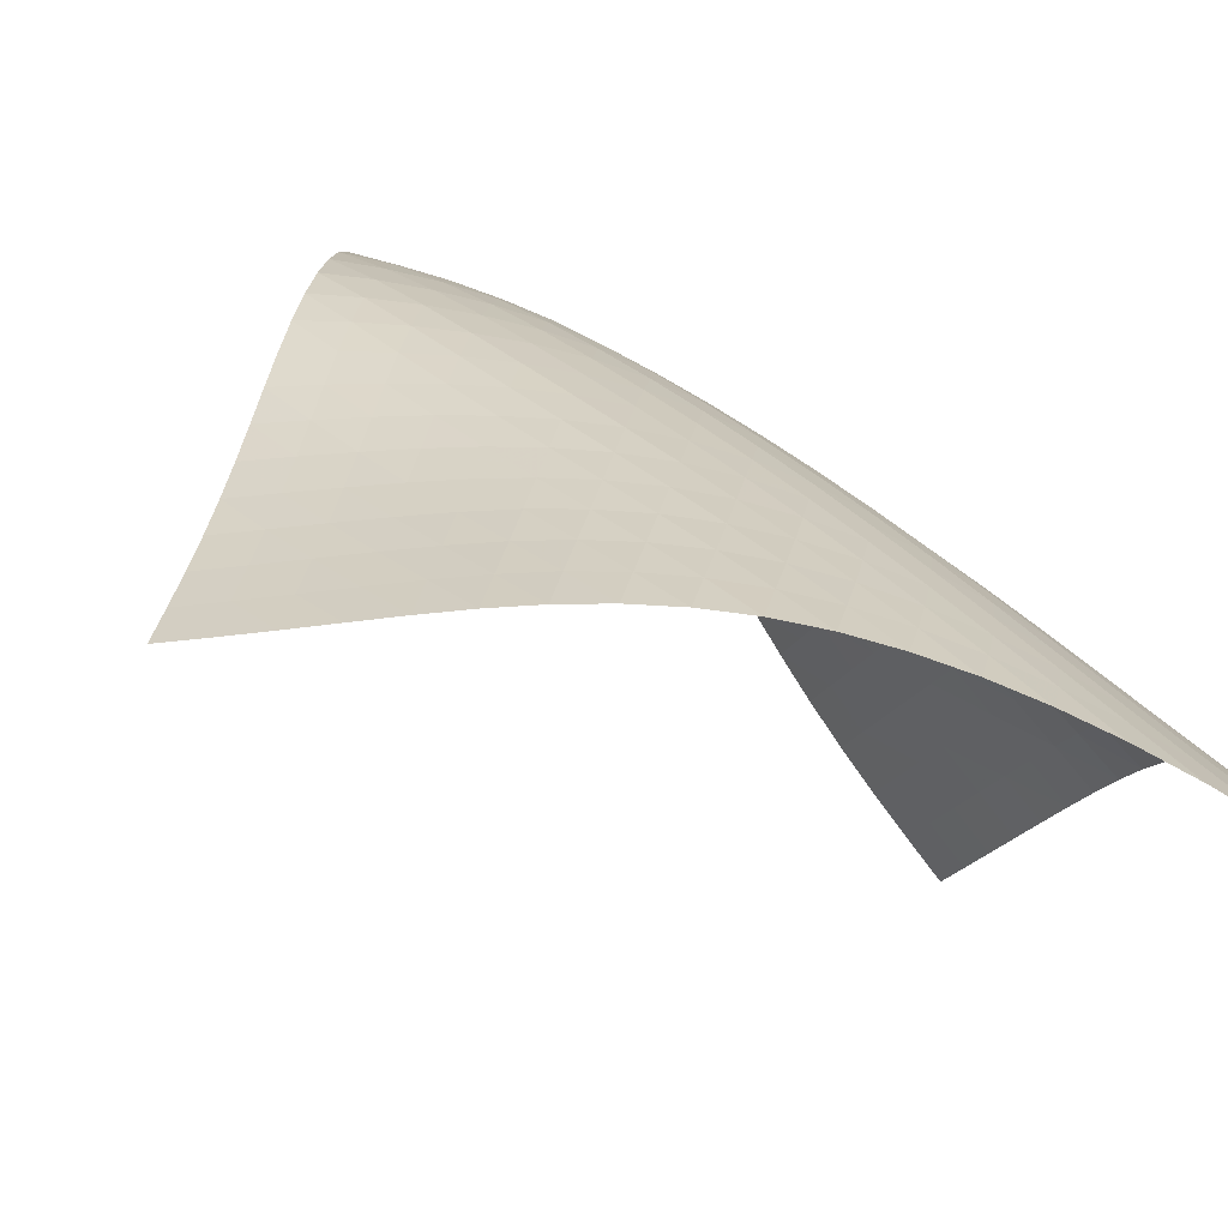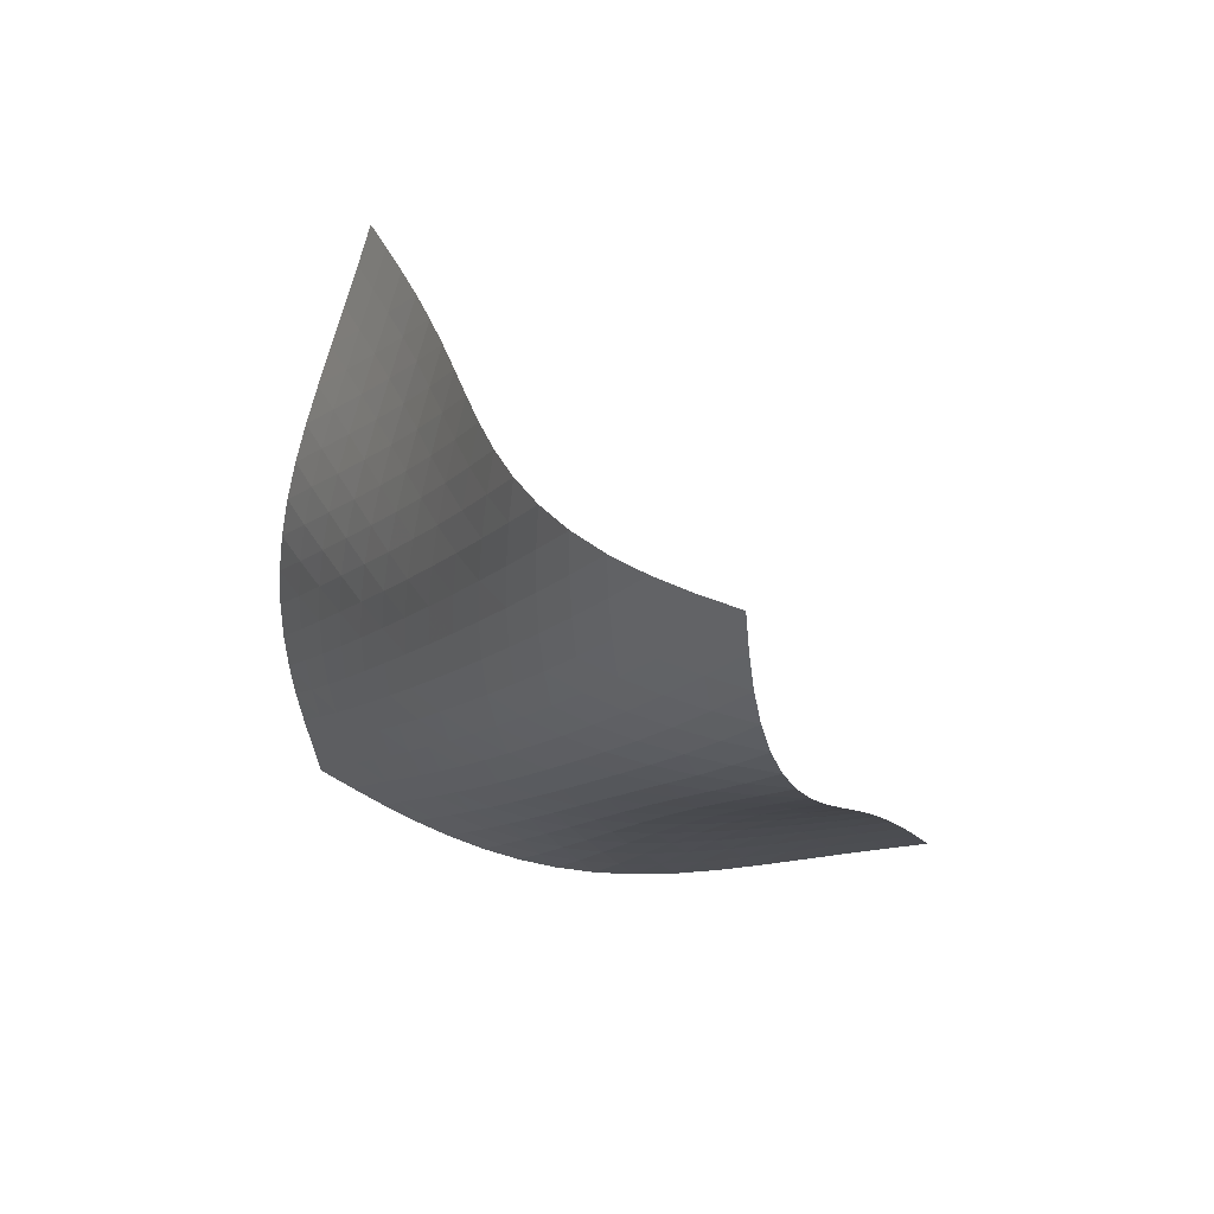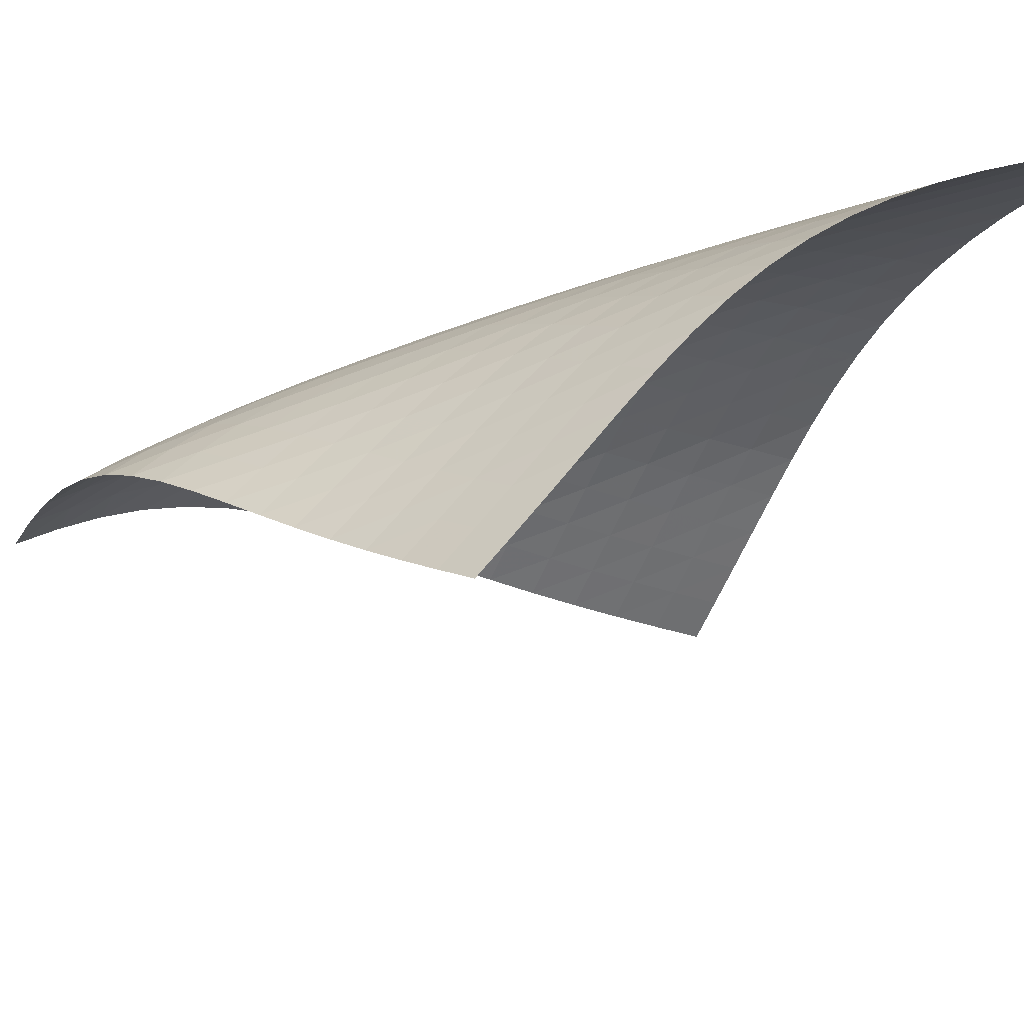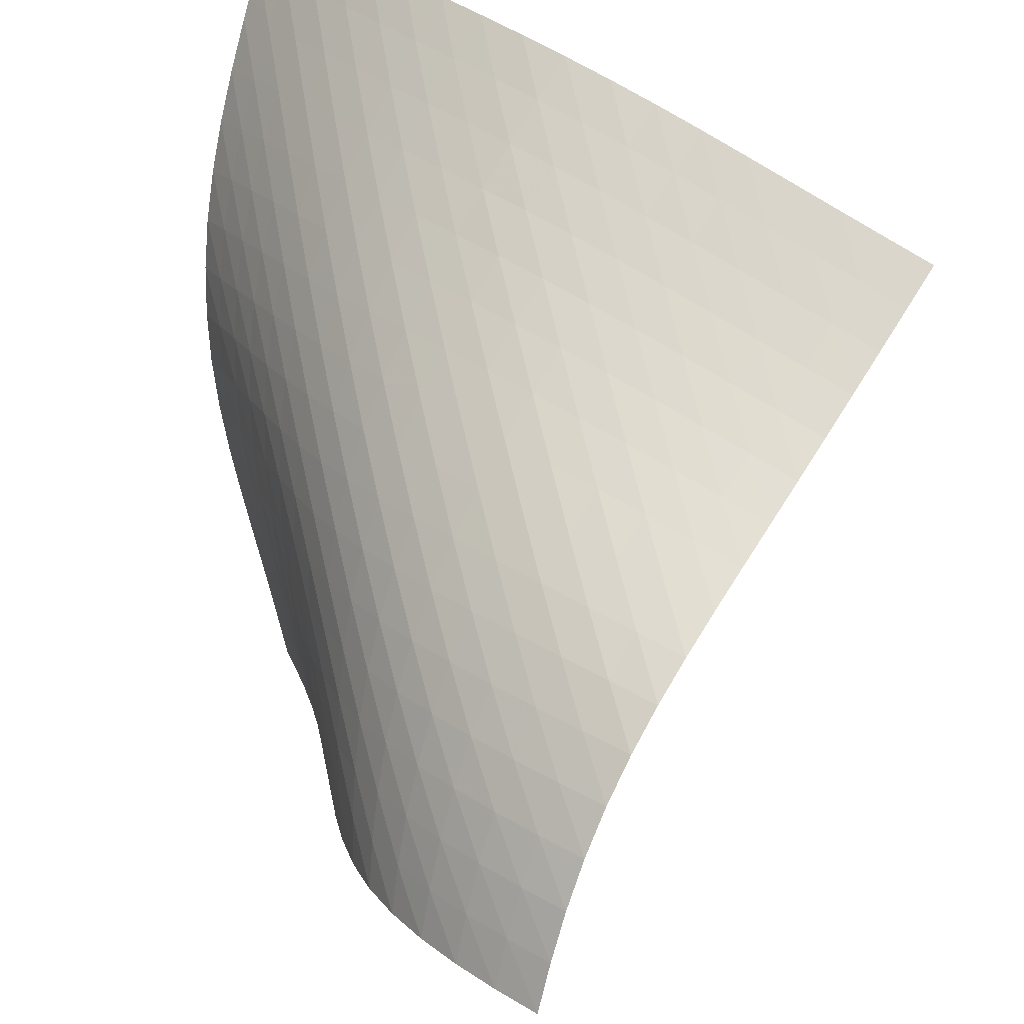
<metadata>
{"format":"obj","ext":"obj","renderer":"f3d","projection":"perspective","resolution":1024,"background":"white","views":[{"elev":56.8,"azim":165.5,"up":"+Z"},{"elev":-77.7,"azim":86.6,"up":"+Y"},{"elev":41.5,"azim":111.4,"up":"+Z"},{"elev":44.5,"azim":10.2,"up":"+Z"}]}
</metadata>
<code>
v -6.488 -0.03096 6.488
v 5.154 -6.331 5.397
v -5.397 -6.331 -5.154
v 0.8911 -16.36 -0.8911
v -5.616 -6.087 -4.41
v -5.841 -5.845 -3.666
v -6.071 -5.606 -2.921
v -6.3 -5.366 -2.175
v -6.517 -5.118 -1.428
v -6.71 -4.853 -0.6779
v -6.867 -4.563 0.07234
v -6.977 -4.241 0.8196
v -7.038 -3.882 1.559
v -7.048 -3.483 2.286
v -7.015 -3.045 2.998
v -6.944 -2.568 3.695
v -6.844 -2.049 4.381
v -6.724 -1.479 5.064
v -6.597 -0.8306 5.757
v -5.757 -0.8306 6.597
v -5.064 -1.479 6.724
v -4.381 -2.049 6.844
v -3.695 -2.568 6.944
v -2.998 -3.045 7.015
v -2.286 -3.483 7.048
v -1.559 -3.882 7.038
v -0.8196 -4.241 6.977
v -0.07234 -4.563 6.867
v 0.6779 -4.853 6.71
v 1.428 -5.118 6.517
v 2.175 -5.366 6.3
v 2.921 -5.606 6.071
v 3.666 -5.845 5.841
v 4.41 -6.087 5.616
v 4.836 -6.999 5.062
v 4.519 -7.674 4.736
v 4.204 -8.357 4.427
v 3.891 -9.052 4.14
v 3.581 -9.757 3.877
v 3.273 -10.47 3.632
v 2.967 -11.18 3.394
v 2.662 -11.89 3.145
v 2.359 -12.59 2.865
v 2.064 -13.26 2.532
v 1.786 -13.89 2.126
v 1.535 -14.48 1.642
v 1.322 -15.02 1.085
v 1.147 -15.51 0.4664
v 1.006 -15.95 -0.1972
v 0.1972 -15.95 -1.006
v -0.4664 -15.51 -1.147
v -1.085 -15.02 -1.322
v -1.642 -14.48 -1.535
v -2.126 -13.89 -1.786
v -2.532 -13.26 -2.064
v -2.865 -12.59 -2.359
v -3.145 -11.89 -2.662
v -3.394 -11.18 -2.967
v -3.632 -10.47 -3.273
v -3.877 -9.757 -3.581
v -4.14 -9.052 -3.891
v -4.427 -8.357 -4.204
v -4.736 -7.674 -4.519
v -5.062 -6.999 -4.836
v -5.978 -1.418 5.978
v -6.152 -2.022 5.332
v -6.303 -2.591 4.674
v -6.429 -3.121 4.002
v -6.525 -3.614 3.314
v -6.584 -4.068 2.608
v -6.598 -4.483 1.885
v -6.561 -4.858 1.147
v -6.472 -5.195 0.399
v -6.335 -5.497 -0.353
v -6.157 -5.771 -1.105
v -5.951 -6.026 -1.855
v -5.729 -6.271 -2.602
v -5.503 -6.512 -3.347
v -5.28 -6.755 -4.092
v -5.332 -2.022 6.152
v -5.553 -2.588 5.553
v -5.74 -3.148 4.929
v -5.897 -3.682 4.281
v -6.021 -4.185 3.61
v -6.105 -4.653 2.916
v -6.145 -5.083 2.2
v -6.133 -5.472 1.467
v -6.068 -5.823 0.7219
v -5.952 -6.138 -0.0299
v -5.792 -6.423 -0.7828
v -5.601 -6.687 -1.534
v -5.39 -6.938 -2.283
v -5.17 -7.183 -3.029
v -4.952 -7.428 -3.775
v -4.674 -2.591 6.303
v -4.929 -3.148 5.74
v -5.151 -3.704 5.151
v -5.341 -4.243 4.532
v -5.496 -4.756 3.884
v -5.611 -5.237 3.208
v -5.679 -5.682 2.505
v -5.696 -6.087 1.781
v -5.658 -6.452 1.04
v -5.567 -6.781 0.2905
v -5.429 -7.078 -0.4624
v -5.256 -7.352 -1.215
v -5.059 -7.61 -1.965
v -4.85 -7.861 -2.712
v -4.639 -8.109 -3.459
v -4.002 -3.121 6.429
v -4.281 -3.682 5.897
v -4.532 -4.243 5.341
v -4.754 -4.792 4.754
v -4.943 -5.318 4.135
v -5.092 -5.815 3.482
v -5.195 -6.276 2.797
v -5.245 -6.699 2.086
v -5.239 -7.081 1.353
v -5.178 -7.425 0.6076
v -5.067 -7.736 -0.1442
v -4.917 -8.022 -0.897
v -4.74 -8.29 -1.648
v -4.546 -8.548 -2.397
v -4.345 -8.801 -3.145
v -3.314 -3.614 6.525
v -3.61 -4.185 6.021
v -3.884 -4.756 5.496
v -4.135 -5.318 4.943
v -4.356 -5.861 4.356
v -4.541 -6.377 3.732
v -4.681 -6.858 3.072
v -4.77 -7.301 2.379
v -4.803 -7.704 1.659
v -4.778 -8.067 0.9201
v -4.701 -8.395 0.1714
v -4.581 -8.695 -0.581
v -4.429 -8.974 -1.333
v -4.256 -9.241 -2.084
v -4.071 -9.501 -2.833
v -2.608 -4.068 6.584
v -2.916 -4.653 6.105
v -3.208 -5.237 5.611
v -3.482 -5.815 5.092
v -3.732 -6.377 4.541
v -3.952 -6.914 3.952
v -4.131 -7.42 3.322
v -4.262 -7.888 2.654
v -4.338 -8.314 1.952
v -4.357 -8.7 1.225
v -4.321 -9.049 0.4828
v -4.237 -9.366 -0.2674
v -4.118 -9.66 -1.02
v -3.972 -9.939 -1.773
v -3.809 -10.21 -2.524
v -1.885 -4.483 6.598
v -2.2 -5.083 6.145
v -2.505 -5.682 5.679
v -2.797 -6.276 5.195
v -3.072 -6.858 4.681
v -3.322 -7.42 4.131
v -3.538 -7.952 3.538
v -3.712 -8.448 2.902
v -3.834 -8.904 2.226
v -3.9 -9.317 1.518
v -3.911 -9.69 0.7866
v -3.872 -10.03 0.04196
v -3.792 -10.34 -0.7091
v -3.682 -10.63 -1.462
v -3.548 -10.91 -2.215
v -1.147 -4.858 6.561
v -1.467 -5.472 6.133
v -1.781 -6.087 5.696
v -2.086 -6.699 5.245
v -2.379 -7.301 4.77
v -2.654 -7.888 4.262
v -2.902 -8.448 3.712
v -3.115 -8.975 3.115
v -3.282 -9.463 2.472
v -3.398 -9.908 1.79
v -3.459 -10.31 1.077
v -3.469 -10.68 0.3428
v -3.435 -11.01 -0.4028
v -3.367 -11.32 -1.154
v -3.27 -11.61 -1.908
v -0.399 -5.195 6.472
v -0.7219 -5.823 6.068
v -1.04 -6.452 5.658
v -1.353 -7.081 5.239
v -1.659 -7.704 4.803
v -1.952 -8.314 4.338
v -2.226 -8.904 3.834
v -2.472 -9.463 3.282
v -2.681 -9.985 2.681
v -2.842 -10.46 2.032
v -2.953 -10.9 1.344
v -3.014 -11.29 0.6276
v -3.03 -11.65 -0.1071
v -3.008 -11.99 -0.8529
v -2.953 -12.3 -1.605
v 0.353 -5.497 6.335
v 0.0299 -6.138 5.952
v -0.2905 -6.781 5.567
v -0.6076 -7.425 5.178
v -0.9201 -8.067 4.778
v -1.225 -8.7 4.357
v -1.518 -9.317 3.9
v -1.79 -9.908 3.398
v -2.032 -10.46 2.842
v -2.234 -10.98 2.234
v -2.39 -11.45 1.579
v -2.498 -11.88 0.8867
v -2.562 -12.27 0.1687
v -2.587 -12.62 -0.5662
v -2.577 -12.95 -1.312
v 1.105 -5.771 6.157
v 0.7828 -6.423 5.792
v 0.4624 -7.078 5.429
v 0.1442 -7.736 5.067
v -0.1714 -8.395 4.701
v -0.4828 -9.049 4.321
v -0.7866 -9.69 3.911
v -1.077 -10.31 3.459
v -1.344 -10.9 2.953
v -1.579 -11.45 2.39
v -1.773 -11.96 1.773
v -1.923 -12.42 1.111
v -2.029 -12.84 0.4146
v -2.096 -13.22 -0.3047
v -2.128 -13.57 -1.04
v 1.855 -6.026 5.951
v 1.534 -6.687 5.601
v 1.215 -7.352 5.256
v 0.897 -8.022 4.917
v 0.581 -8.695 4.581
v 0.2674 -9.366 4.237
v -0.04196 -10.03 3.872
v -0.3428 -10.68 3.469
v -0.6276 -11.29 3.014
v -0.8867 -11.88 2.498
v -1.111 -12.42 1.923
v -1.293 -12.91 1.293
v -1.434 -13.36 0.6227
v -1.537 -13.77 -0.07796
v -1.605 -14.14 -0.7993
v 2.602 -6.271 5.729
v 2.283 -6.938 5.39
v 1.965 -7.61 5.059
v 1.648 -8.29 4.74
v 1.333 -8.974 4.429
v 1.02 -9.66 4.118
v 0.7091 -10.34 3.792
v 0.4028 -11.01 3.435
v 0.1071 -11.65 3.03
v -0.1687 -12.27 2.562
v -0.4146 -12.84 2.029
v -0.6227 -13.36 1.434
v -0.7901 -13.83 0.7901
v -0.9192 -14.27 0.1091
v -1.016 -14.66 -0.5974
v 3.347 -6.512 5.503
v 3.029 -7.183 5.17
v 2.712 -7.861 4.85
v 2.397 -8.548 4.546
v 2.084 -9.241 4.256
v 1.773 -9.939 3.972
v 1.462 -10.63 3.682
v 1.154 -11.32 3.367
v 0.8529 -11.99 3.008
v 0.5662 -12.62 2.587
v 0.3047 -13.22 2.096
v 0.07796 -13.77 1.537
v -0.1091 -14.27 0.9192
v -0.2577 -14.72 0.2577
v -0.374 -15.13 -0.4345
v 4.092 -6.755 5.28
v 3.775 -7.428 4.952
v 3.459 -8.109 4.639
v 3.145 -8.801 4.345
v 2.833 -9.501 4.071
v 2.524 -10.21 3.809
v 2.215 -10.91 3.548
v 1.908 -11.61 3.27
v 1.605 -12.3 2.953
v 1.312 -12.95 2.577
v 1.04 -13.57 2.128
v 0.7993 -14.14 1.605
v 0.5974 -14.66 1.016
v 0.4345 -15.13 0.374
v 0.3047 -15.56 -0.3047
f 289 49 4
f 289 4 50
f 5 79 64
f 5 64 3
f 79 94 63
f 79 63 64
f 94 109 62
f 94 62 63
f 109 124 61
f 109 61 62
f 124 139 60
f 124 60 61
f 139 154 59
f 139 59 60
f 154 169 58
f 154 58 59
f 169 184 57
f 169 57 58
f 184 199 56
f 184 56 57
f 199 214 55
f 199 55 56
f 214 229 54
f 214 54 55
f 229 244 53
f 229 53 54
f 244 259 52
f 244 52 53
f 259 274 51
f 259 51 52
f 274 289 50
f 274 50 51
f 1 20 65
f 1 65 19
f 19 65 66
f 19 66 18
f 18 66 67
f 18 67 17
f 17 67 68
f 17 68 16
f 16 68 69
f 16 69 15
f 15 69 70
f 15 70 14
f 14 70 71
f 14 71 13
f 13 71 72
f 13 72 12
f 12 72 73
f 12 73 11
f 11 73 74
f 11 74 10
f 10 74 75
f 10 75 9
f 9 75 76
f 9 76 8
f 8 76 77
f 8 77 7
f 7 77 78
f 7 78 6
f 6 78 79
f 6 79 5
f 20 21 80
f 20 80 65
f 65 80 81
f 65 81 66
f 66 81 82
f 66 82 67
f 67 82 83
f 67 83 68
f 68 83 84
f 68 84 69
f 69 84 85
f 69 85 70
f 70 85 86
f 70 86 71
f 71 86 87
f 71 87 72
f 72 87 88
f 72 88 73
f 73 88 89
f 73 89 74
f 74 89 90
f 74 90 75
f 75 90 91
f 75 91 76
f 76 91 92
f 76 92 77
f 77 92 93
f 77 93 78
f 78 93 94
f 78 94 79
f 21 22 95
f 21 95 80
f 80 95 96
f 80 96 81
f 81 96 97
f 81 97 82
f 82 97 98
f 82 98 83
f 83 98 99
f 83 99 84
f 84 99 100
f 84 100 85
f 85 100 101
f 85 101 86
f 86 101 102
f 86 102 87
f 87 102 103
f 87 103 88
f 88 103 104
f 88 104 89
f 89 104 105
f 89 105 90
f 90 105 106
f 90 106 91
f 91 106 107
f 91 107 92
f 92 107 108
f 92 108 93
f 93 108 109
f 93 109 94
f 22 23 110
f 22 110 95
f 95 110 111
f 95 111 96
f 96 111 112
f 96 112 97
f 97 112 113
f 97 113 98
f 98 113 114
f 98 114 99
f 99 114 115
f 99 115 100
f 100 115 116
f 100 116 101
f 101 116 117
f 101 117 102
f 102 117 118
f 102 118 103
f 103 118 119
f 103 119 104
f 104 119 120
f 104 120 105
f 105 120 121
f 105 121 106
f 106 121 122
f 106 122 107
f 107 122 123
f 107 123 108
f 108 123 124
f 108 124 109
f 23 24 125
f 23 125 110
f 110 125 126
f 110 126 111
f 111 126 127
f 111 127 112
f 112 127 128
f 112 128 113
f 113 128 129
f 113 129 114
f 114 129 130
f 114 130 115
f 115 130 131
f 115 131 116
f 116 131 132
f 116 132 117
f 117 132 133
f 117 133 118
f 118 133 134
f 118 134 119
f 119 134 135
f 119 135 120
f 120 135 136
f 120 136 121
f 121 136 137
f 121 137 122
f 122 137 138
f 122 138 123
f 123 138 139
f 123 139 124
f 24 25 140
f 24 140 125
f 125 140 141
f 125 141 126
f 126 141 142
f 126 142 127
f 127 142 143
f 127 143 128
f 128 143 144
f 128 144 129
f 129 144 145
f 129 145 130
f 130 145 146
f 130 146 131
f 131 146 147
f 131 147 132
f 132 147 148
f 132 148 133
f 133 148 149
f 133 149 134
f 134 149 150
f 134 150 135
f 135 150 151
f 135 151 136
f 136 151 152
f 136 152 137
f 137 152 153
f 137 153 138
f 138 153 154
f 138 154 139
f 25 26 155
f 25 155 140
f 140 155 156
f 140 156 141
f 141 156 157
f 141 157 142
f 142 157 158
f 142 158 143
f 143 158 159
f 143 159 144
f 144 159 160
f 144 160 145
f 145 160 161
f 145 161 146
f 146 161 162
f 146 162 147
f 147 162 163
f 147 163 148
f 148 163 164
f 148 164 149
f 149 164 165
f 149 165 150
f 150 165 166
f 150 166 151
f 151 166 167
f 151 167 152
f 152 167 168
f 152 168 153
f 153 168 169
f 153 169 154
f 26 27 170
f 26 170 155
f 155 170 171
f 155 171 156
f 156 171 172
f 156 172 157
f 157 172 173
f 157 173 158
f 158 173 174
f 158 174 159
f 159 174 175
f 159 175 160
f 160 175 176
f 160 176 161
f 161 176 177
f 161 177 162
f 162 177 178
f 162 178 163
f 163 178 179
f 163 179 164
f 164 179 180
f 164 180 165
f 165 180 181
f 165 181 166
f 166 181 182
f 166 182 167
f 167 182 183
f 167 183 168
f 168 183 184
f 168 184 169
f 27 28 185
f 27 185 170
f 170 185 186
f 170 186 171
f 171 186 187
f 171 187 172
f 172 187 188
f 172 188 173
f 173 188 189
f 173 189 174
f 174 189 190
f 174 190 175
f 175 190 191
f 175 191 176
f 176 191 192
f 176 192 177
f 177 192 193
f 177 193 178
f 178 193 194
f 178 194 179
f 179 194 195
f 179 195 180
f 180 195 196
f 180 196 181
f 181 196 197
f 181 197 182
f 182 197 198
f 182 198 183
f 183 198 199
f 183 199 184
f 28 29 200
f 28 200 185
f 185 200 201
f 185 201 186
f 186 201 202
f 186 202 187
f 187 202 203
f 187 203 188
f 188 203 204
f 188 204 189
f 189 204 205
f 189 205 190
f 190 205 206
f 190 206 191
f 191 206 207
f 191 207 192
f 192 207 208
f 192 208 193
f 193 208 209
f 193 209 194
f 194 209 210
f 194 210 195
f 195 210 211
f 195 211 196
f 196 211 212
f 196 212 197
f 197 212 213
f 197 213 198
f 198 213 214
f 198 214 199
f 29 30 215
f 29 215 200
f 200 215 216
f 200 216 201
f 201 216 217
f 201 217 202
f 202 217 218
f 202 218 203
f 203 218 219
f 203 219 204
f 204 219 220
f 204 220 205
f 205 220 221
f 205 221 206
f 206 221 222
f 206 222 207
f 207 222 223
f 207 223 208
f 208 223 224
f 208 224 209
f 209 224 225
f 209 225 210
f 210 225 226
f 210 226 211
f 211 226 227
f 211 227 212
f 212 227 228
f 212 228 213
f 213 228 229
f 213 229 214
f 30 31 230
f 30 230 215
f 215 230 231
f 215 231 216
f 216 231 232
f 216 232 217
f 217 232 233
f 217 233 218
f 218 233 234
f 218 234 219
f 219 234 235
f 219 235 220
f 220 235 236
f 220 236 221
f 221 236 237
f 221 237 222
f 222 237 238
f 222 238 223
f 223 238 239
f 223 239 224
f 224 239 240
f 224 240 225
f 225 240 241
f 225 241 226
f 226 241 242
f 226 242 227
f 227 242 243
f 227 243 228
f 228 243 244
f 228 244 229
f 31 32 245
f 31 245 230
f 230 245 246
f 230 246 231
f 231 246 247
f 231 247 232
f 232 247 248
f 232 248 233
f 233 248 249
f 233 249 234
f 234 249 250
f 234 250 235
f 235 250 251
f 235 251 236
f 236 251 252
f 236 252 237
f 237 252 253
f 237 253 238
f 238 253 254
f 238 254 239
f 239 254 255
f 239 255 240
f 240 255 256
f 240 256 241
f 241 256 257
f 241 257 242
f 242 257 258
f 242 258 243
f 243 258 259
f 243 259 244
f 32 33 260
f 32 260 245
f 245 260 261
f 245 261 246
f 246 261 262
f 246 262 247
f 247 262 263
f 247 263 248
f 248 263 264
f 248 264 249
f 249 264 265
f 249 265 250
f 250 265 266
f 250 266 251
f 251 266 267
f 251 267 252
f 252 267 268
f 252 268 253
f 253 268 269
f 253 269 254
f 254 269 270
f 254 270 255
f 255 270 271
f 255 271 256
f 256 271 272
f 256 272 257
f 257 272 273
f 257 273 258
f 258 273 274
f 258 274 259
f 33 34 275
f 33 275 260
f 260 275 276
f 260 276 261
f 261 276 277
f 261 277 262
f 262 277 278
f 262 278 263
f 263 278 279
f 263 279 264
f 264 279 280
f 264 280 265
f 265 280 281
f 265 281 266
f 266 281 282
f 266 282 267
f 267 282 283
f 267 283 268
f 268 283 284
f 268 284 269
f 269 284 285
f 269 285 270
f 270 285 286
f 270 286 271
f 271 286 287
f 271 287 272
f 272 287 288
f 272 288 273
f 273 288 289
f 273 289 274
f 34 2 35
f 34 35 275
f 275 35 36
f 275 36 276
f 276 36 37
f 276 37 277
f 277 37 38
f 277 38 278
f 278 38 39
f 278 39 279
f 279 39 40
f 279 40 280
f 280 40 41
f 280 41 281
f 281 41 42
f 281 42 282
f 282 42 43
f 282 43 283
f 283 43 44
f 283 44 284
f 284 44 45
f 284 45 285
f 285 45 46
f 285 46 286
f 286 46 47
f 286 47 287
f 287 47 48
f 287 48 288
f 288 48 49
f 288 49 289

</code>
